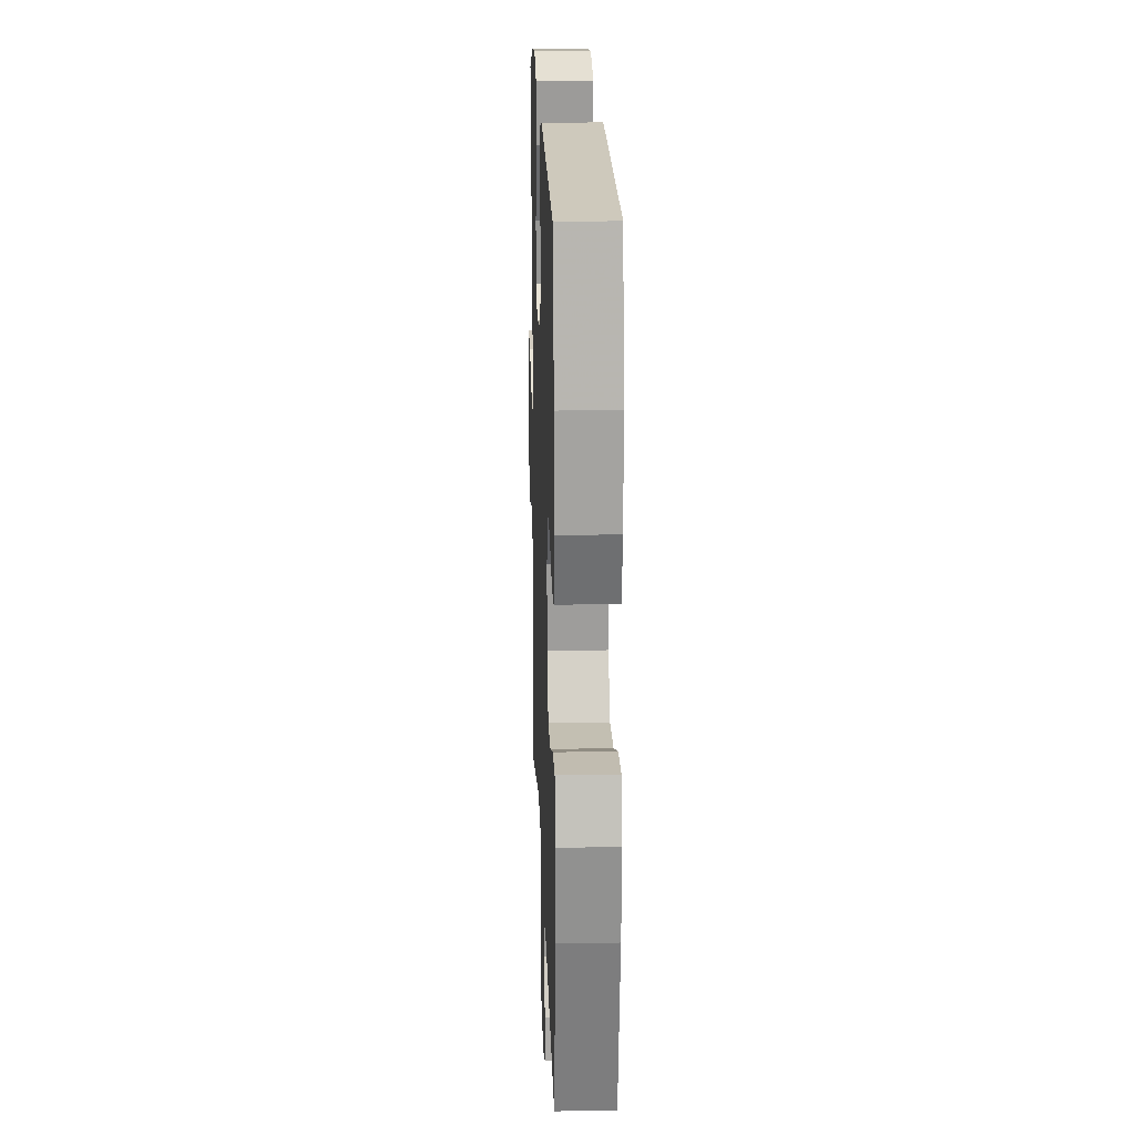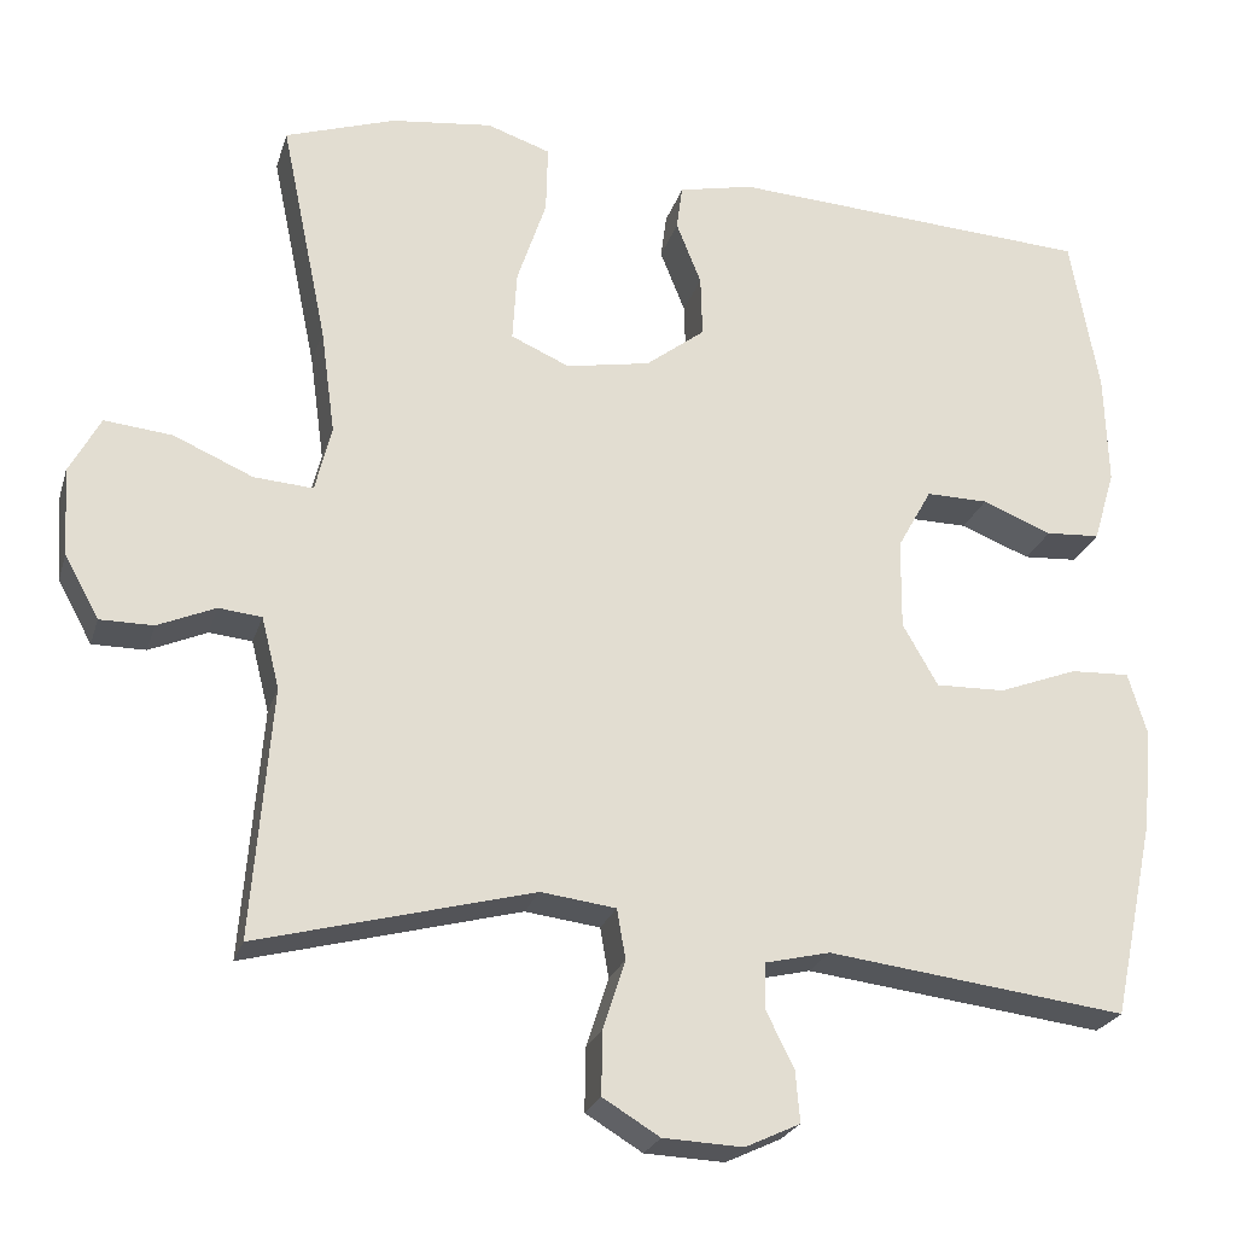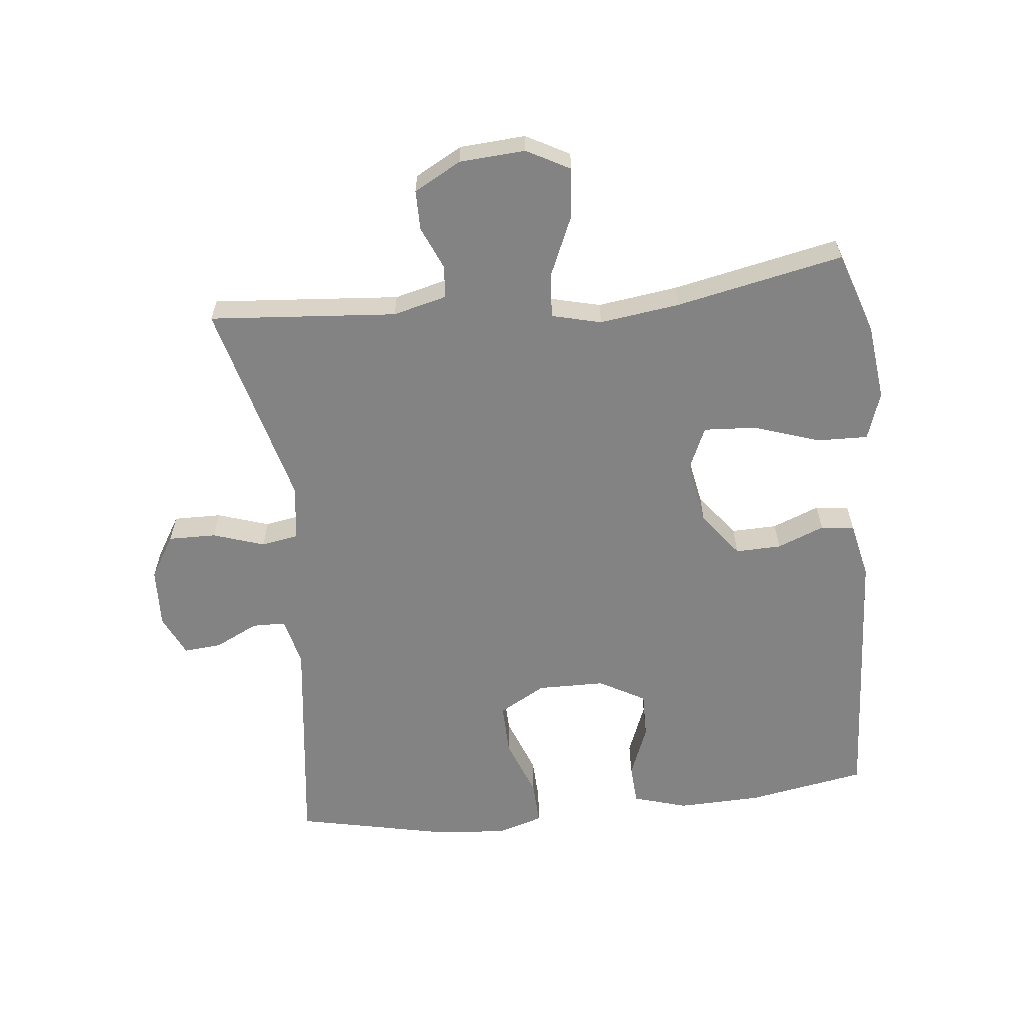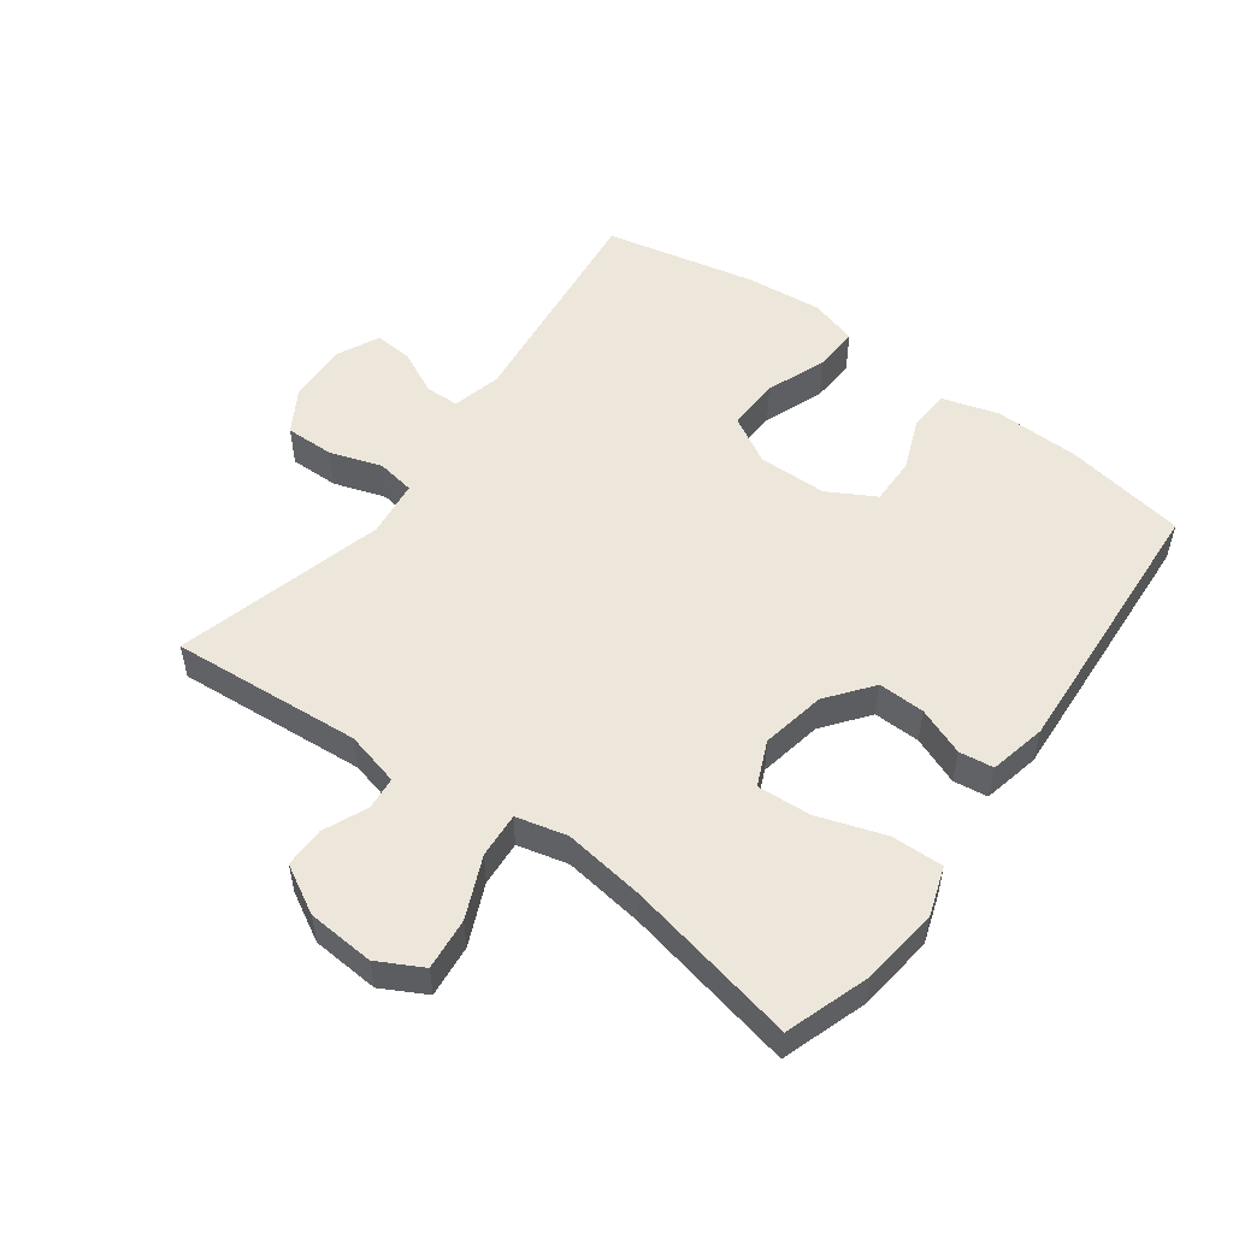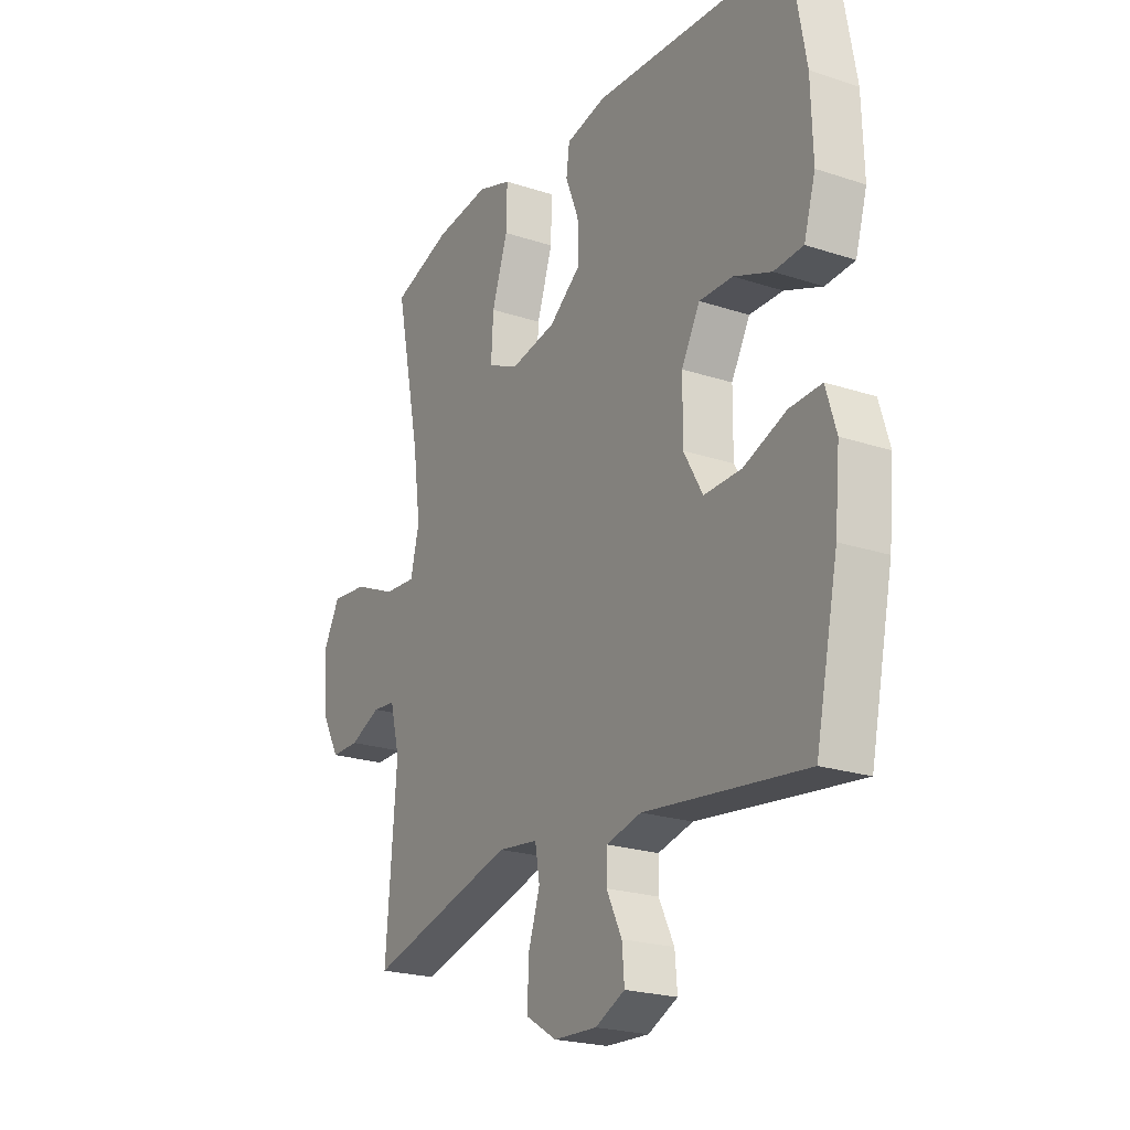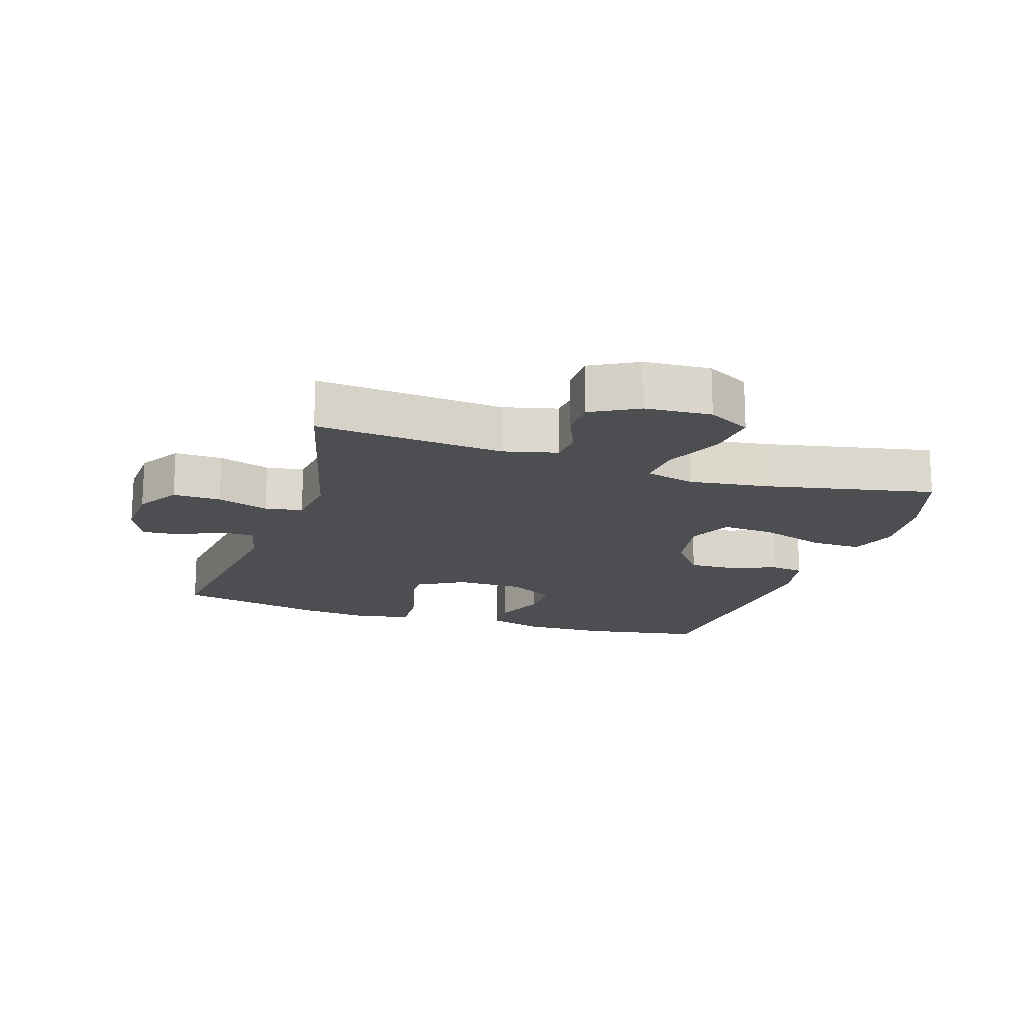
<metadata>
{"format":"obj","ext":"obj","renderer":"f3d","projection":"perspective","resolution":1024,"background":"white","views":[{"elev":19.0,"azim":88.0,"up":"+Z"},{"elev":-24.0,"azim":-15.4,"up":"+Z"},{"elev":-61.2,"azim":-84.0,"up":"+Y"},{"elev":52.6,"azim":-53.7,"up":"+Y"},{"elev":-22.3,"azim":60.2,"up":"+Z"},{"elev":-17.1,"azim":-108.2,"up":"+Y"}]}
</metadata>
<code>
v -0.5 0.07 0.5
v -0.372 0.07 0.543
v -0.254 0.07 0.557
v -0.18 0.07 0.532
v -0.182 0.07 0.453
v -0.216 0.07 0.351
v -0.221 0.07 0.269
v -0.153 0.07 0.239
v -0.055 0.07 0.257
v 0.014 0.07 0.31
v 0.012 0.07 0.381
v -0.017 0.07 0.454
v -0.01 0.07 0.506
v 0.077 0.07 0.525
v 0.5 0.07 0.5
v 0.533 0.07 0.315
v 0.537 0.07 0.185
v 0.512 0.07 0.101
v 0.449 0.07 0.097
v 0.368 0.07 0.129
v 0.296 0.07 0.13
v 0.256 0.07 0.058
v 0.255 0.07 -0.047
v 0.296 0.07 -0.119
v 0.377 0.07 -0.117
v 0.469 0.07 -0.082
v 0.538 0.07 -0.079
v 0.56 0.07 -0.152
v 0.549 0.07 -0.269
v 0.5 0.07 -0.5
v 0.152 0.07 -0.457
v 0.076 0.07 -0.475
v 0.075 0.07 -0.527
v 0.108 0.07 -0.594
v 0.113 0.07 -0.653
v 0.049 0.07 -0.683
v -0.044 0.07 -0.679
v -0.11 0.07 -0.639
v -0.109 0.07 -0.565
v -0.083 0.07 -0.485
v -0.093 0.07 -0.427
v -0.18 0.07 -0.416
v -0.5 0.07 -0.5
v -0.477 0.07 -0.209
v -0.498 0.07 -0.126
v -0.548 0.07 -0.121
v -0.615 0.07 -0.15
v -0.677 0.07 -0.15
v -0.717 0.07 -0.077
v -0.724 0.07 0.025
v -0.688 0.07 0.092
v -0.609 0.07 0.084
v -0.517 0.07 0.044
v -0.448 0.07 0.039
v -0.429 0.07 0.116
v -0.446 0.07 0.24
v -0.5 0 0.5
v -0.372 0 0.543
v -0.254 0 0.557
v -0.18 0 0.532
v -0.182 0 0.453
v -0.216 0 0.351
v -0.221 0 0.269
v -0.153 0 0.239
v -0.055 0 0.257
v 0.014 0 0.31
v 0.012 0 0.381
v -0.017 0 0.454
v -0.01 0 0.506
v 0.077 0 0.525
v 0.5 0 0.5
v 0.533 0 0.315
v 0.537 0 0.185
v 0.512 0 0.101
v 0.449 0 0.097
v 0.368 0 0.129
v 0.296 0 0.13
v 0.256 0 0.058
v 0.255 0 -0.047
v 0.296 0 -0.119
v 0.377 0 -0.117
v 0.469 0 -0.082
v 0.538 0 -0.079
v 0.56 0 -0.152
v 0.549 0 -0.269
v 0.5 0 -0.5
v 0.152 0 -0.457
v 0.076 0 -0.475
v 0.075 0 -0.527
v 0.108 0 -0.594
v 0.113 0 -0.653
v 0.049 0 -0.683
v -0.044 0 -0.679
v -0.11 0 -0.639
v -0.109 0 -0.565
v -0.083 0 -0.485
v -0.093 0 -0.427
v -0.18 0 -0.416
v -0.5 0 -0.5
v -0.477 0 -0.209
v -0.498 0 -0.126
v -0.548 0 -0.121
v -0.615 0 -0.15
v -0.677 0 -0.15
v -0.717 0 -0.077
v -0.724 0 0.025
v -0.688 0 0.092
v -0.609 0 0.084
v -0.517 0 0.044
v -0.448 0 0.039
v -0.429 0 0.116
v -0.446 0 0.24
f 50 51 52 53
f 50 53 54
f 49 50 54
f 46 47 48 49
f 45 46 49 54
f 44 45 54
f 42 43 44 54
f 41 42 54 55
f 37 38 39 40
f 37 40 41
f 36 37 41
f 33 34 35 36
f 32 33 36 41
f 31 32 41 55
f 25 26 27 28
f 24 25 28 29
f 17 18 19 20
f 17 20 21
f 16 17 21
f 15 16 21
f 14 15 21 22
f 11 12 13 14
f 10 11 14 22
f 3 4 5 6
f 3 6 7
f 56 1 2 3
f 56 3 7
f 55 56 7 8
f 31 55 8 9
f 24 29 30 31
f 23 24 31 9
f 9 10 22 23
f 109 108 107 106
f 110 109 106
f 110 106 105
f 105 104 103 102
f 110 105 102 101
f 110 101 100
f 110 100 99 98
f 111 110 98 97
f 96 95 94 93
f 97 96 93
f 97 93 92
f 92 91 90 89
f 97 92 89 88
f 111 97 88 87
f 84 83 82 81
f 85 84 81 80
f 76 75 74 73
f 77 76 73
f 77 73 72
f 77 72 71
f 78 77 71 70
f 70 69 68 67
f 78 70 67 66
f 62 61 60 59
f 63 62 59
f 59 58 57 112
f 63 59 112
f 64 63 112 111
f 65 64 111 87
f 87 86 85 80
f 65 87 80 79
f 79 78 66 65
f 1 57 58 2
f 2 58 59 3
f 3 59 60 4
f 4 60 61 5
f 5 61 62 6
f 6 62 63 7
f 7 63 64 8
f 8 64 65 9
f 9 65 66 10
f 10 66 67 11
f 11 67 68 12
f 12 68 69 13
f 13 69 70 14
f 14 70 71 15
f 15 71 72 16
f 16 72 73 17
f 17 73 74 18
f 18 74 75 19
f 19 75 76 20
f 20 76 77 21
f 21 77 78 22
f 22 78 79 23
f 23 79 80 24
f 24 80 81 25
f 25 81 82 26
f 26 82 83 27
f 27 83 84 28
f 28 84 85 29
f 29 85 86 30
f 30 86 87 31
f 31 87 88 32
f 32 88 89 33
f 33 89 90 34
f 34 90 91 35
f 35 91 92 36
f 36 92 93 37
f 37 93 94 38
f 38 94 95 39
f 39 95 96 40
f 40 96 97 41
f 41 97 98 42
f 42 98 99 43
f 43 99 100 44
f 44 100 101 45
f 45 101 102 46
f 46 102 103 47
f 47 103 104 48
f 48 104 105 49
f 49 105 106 50
f 50 106 107 51
f 51 107 108 52
f 52 108 109 53
f 53 109 110 54
f 54 110 111 55
f 55 111 112 56
f 56 112 57 1

</code>
